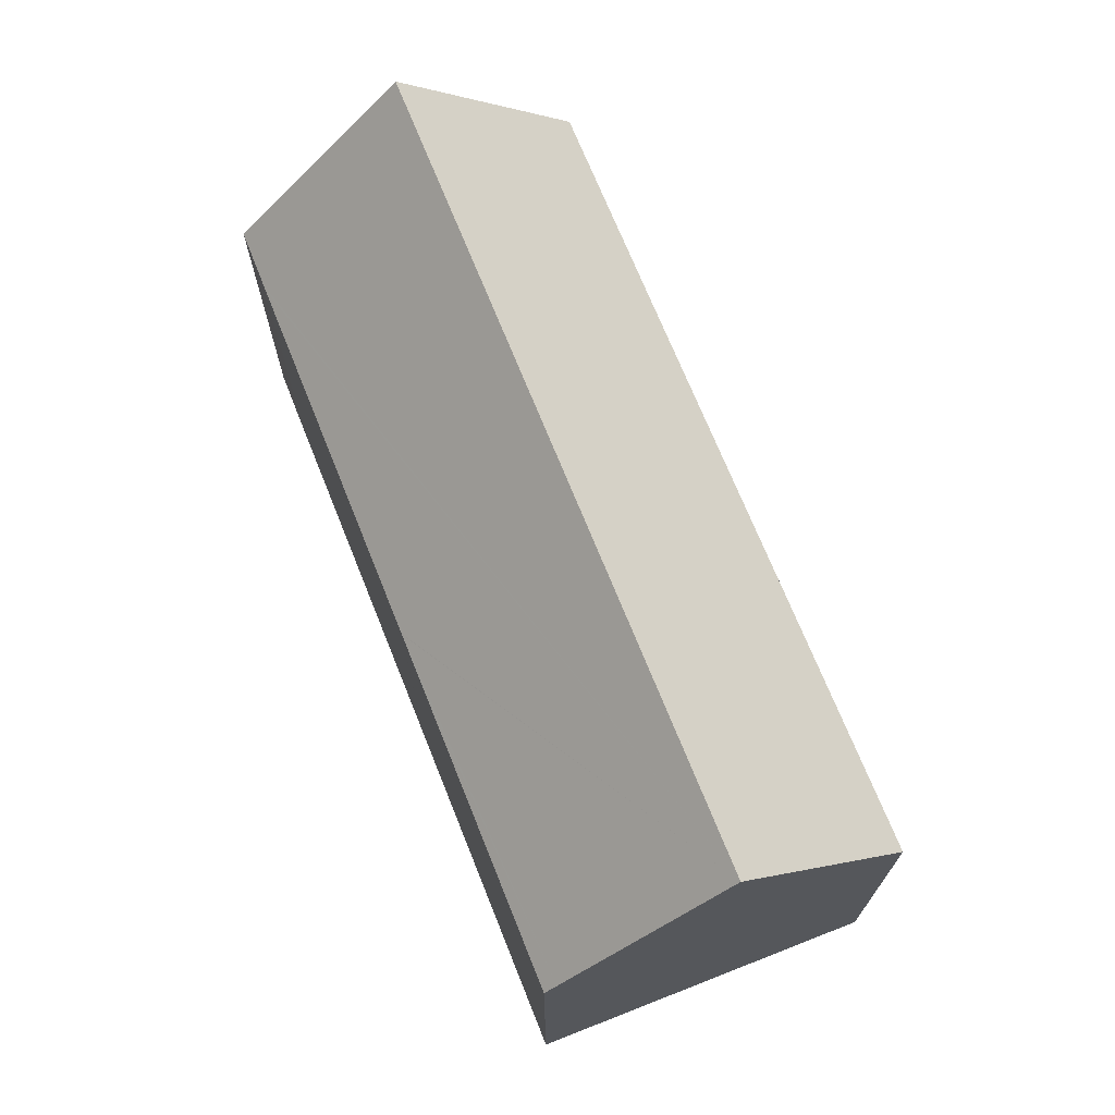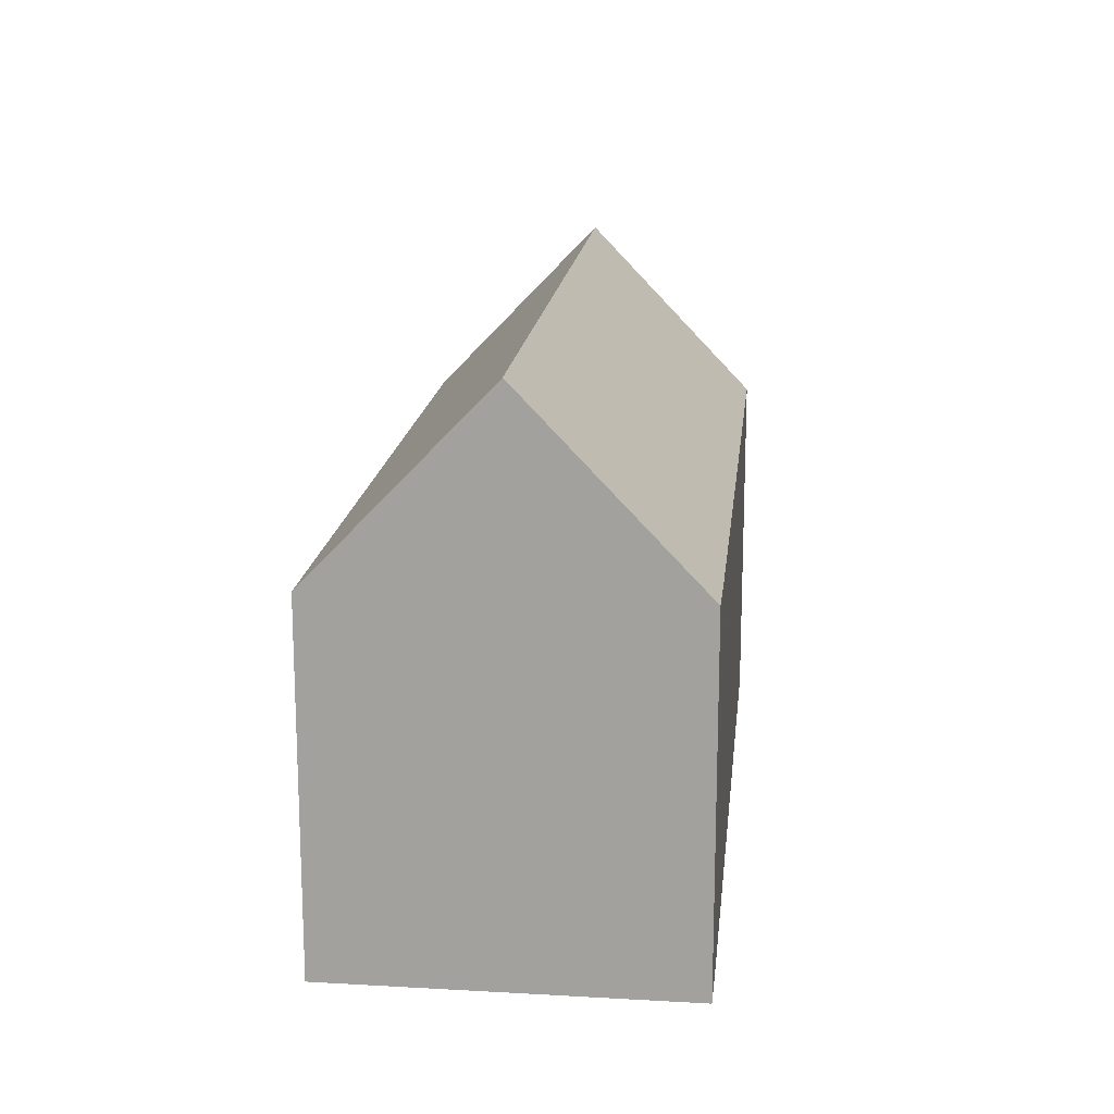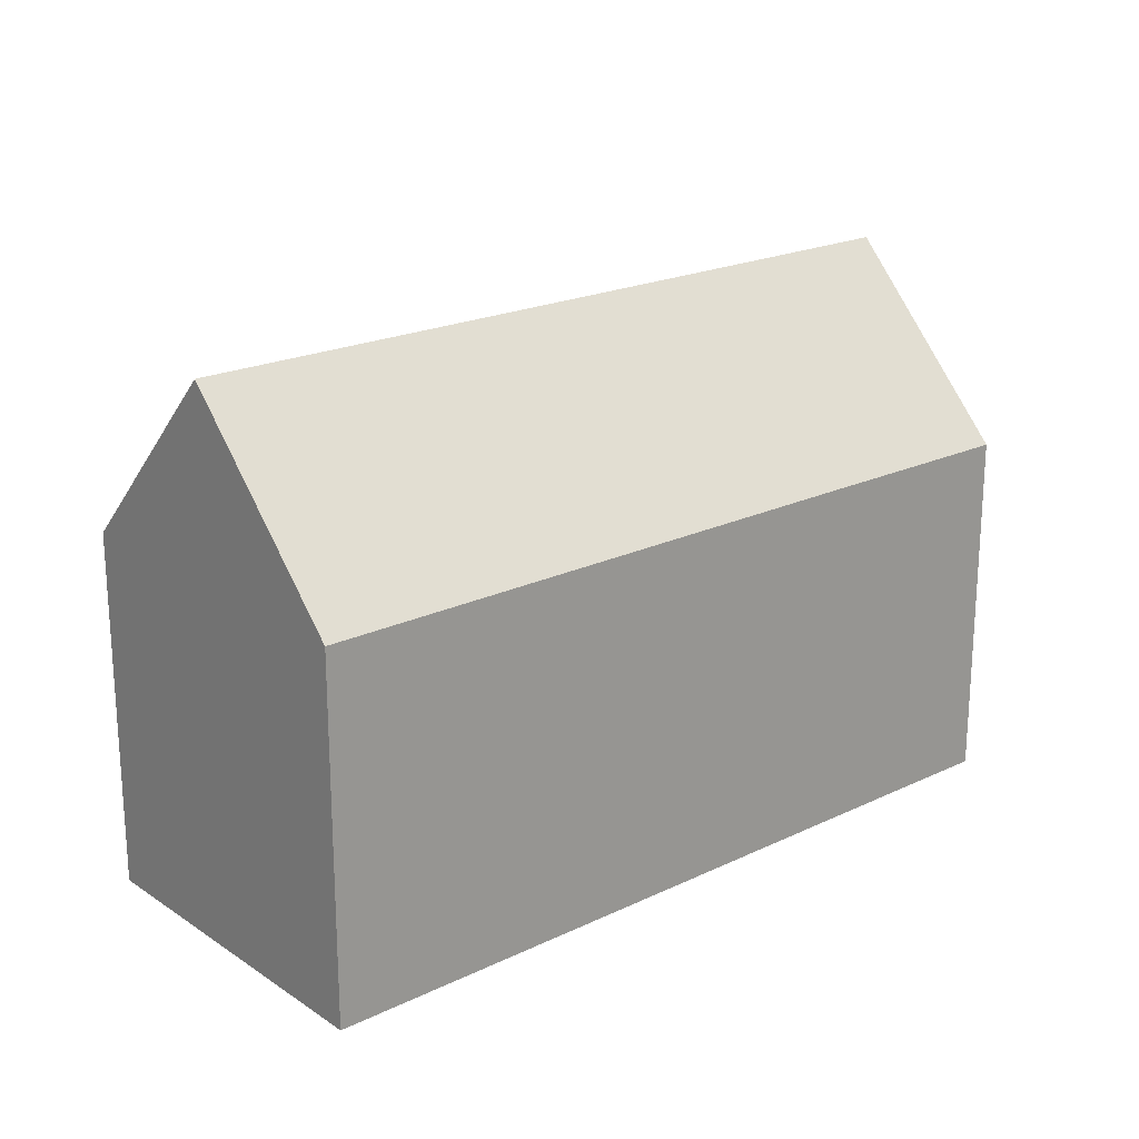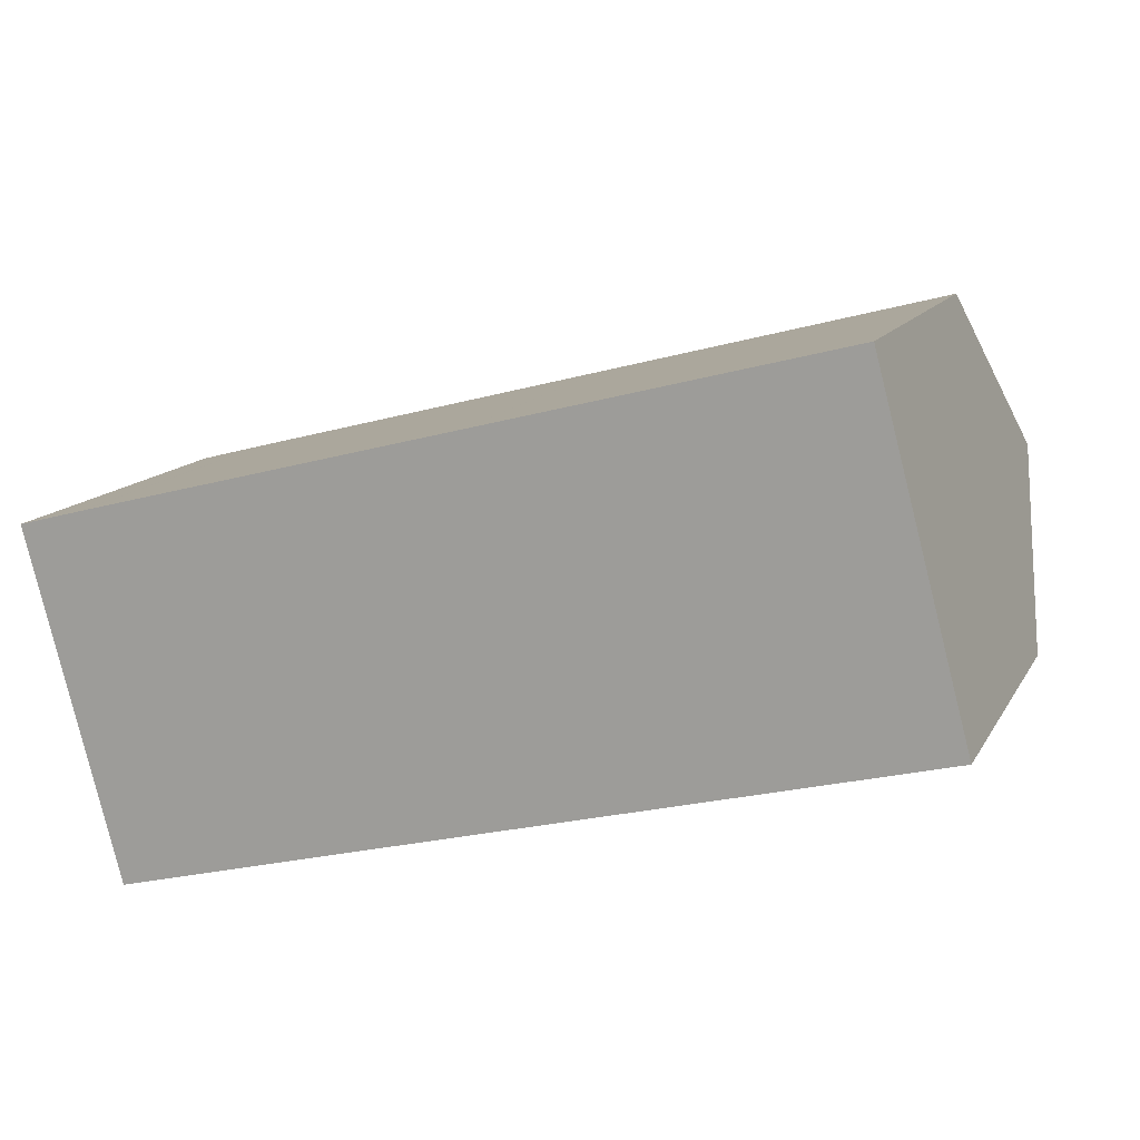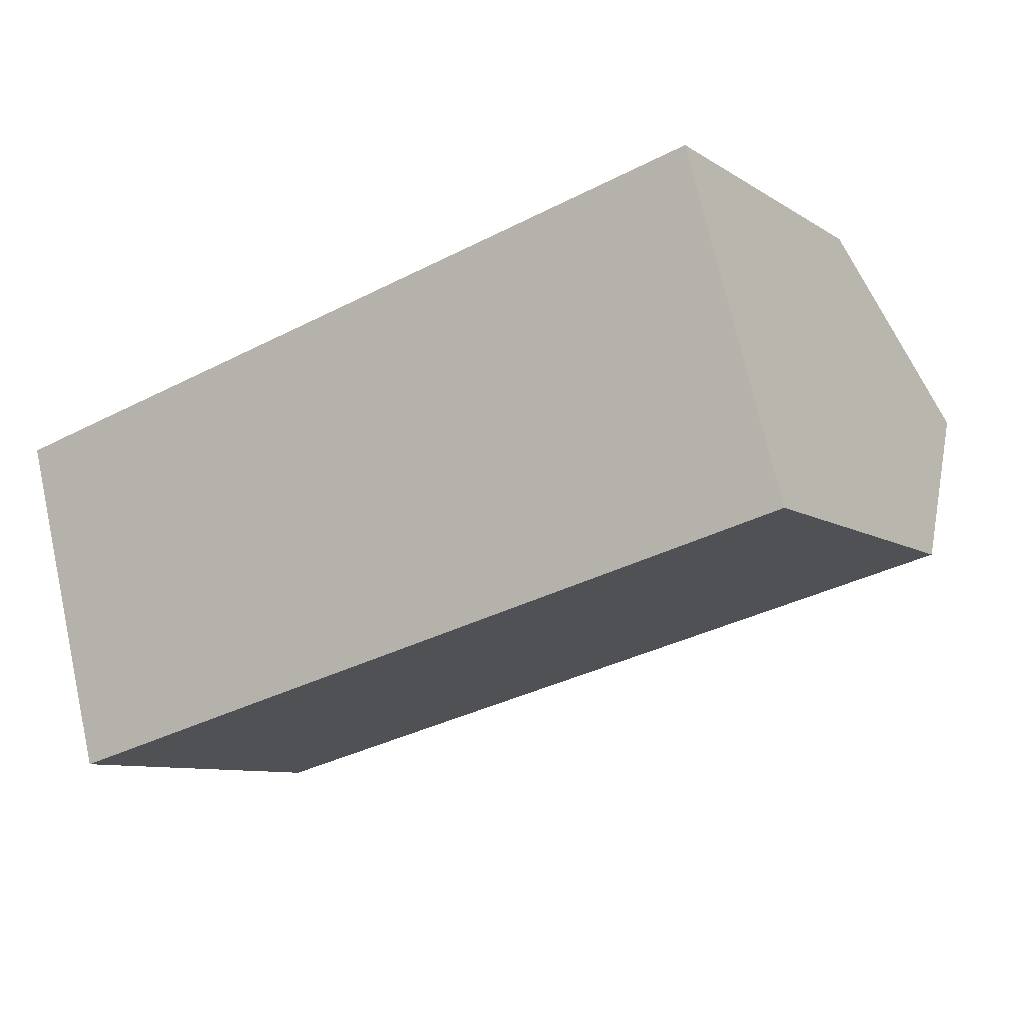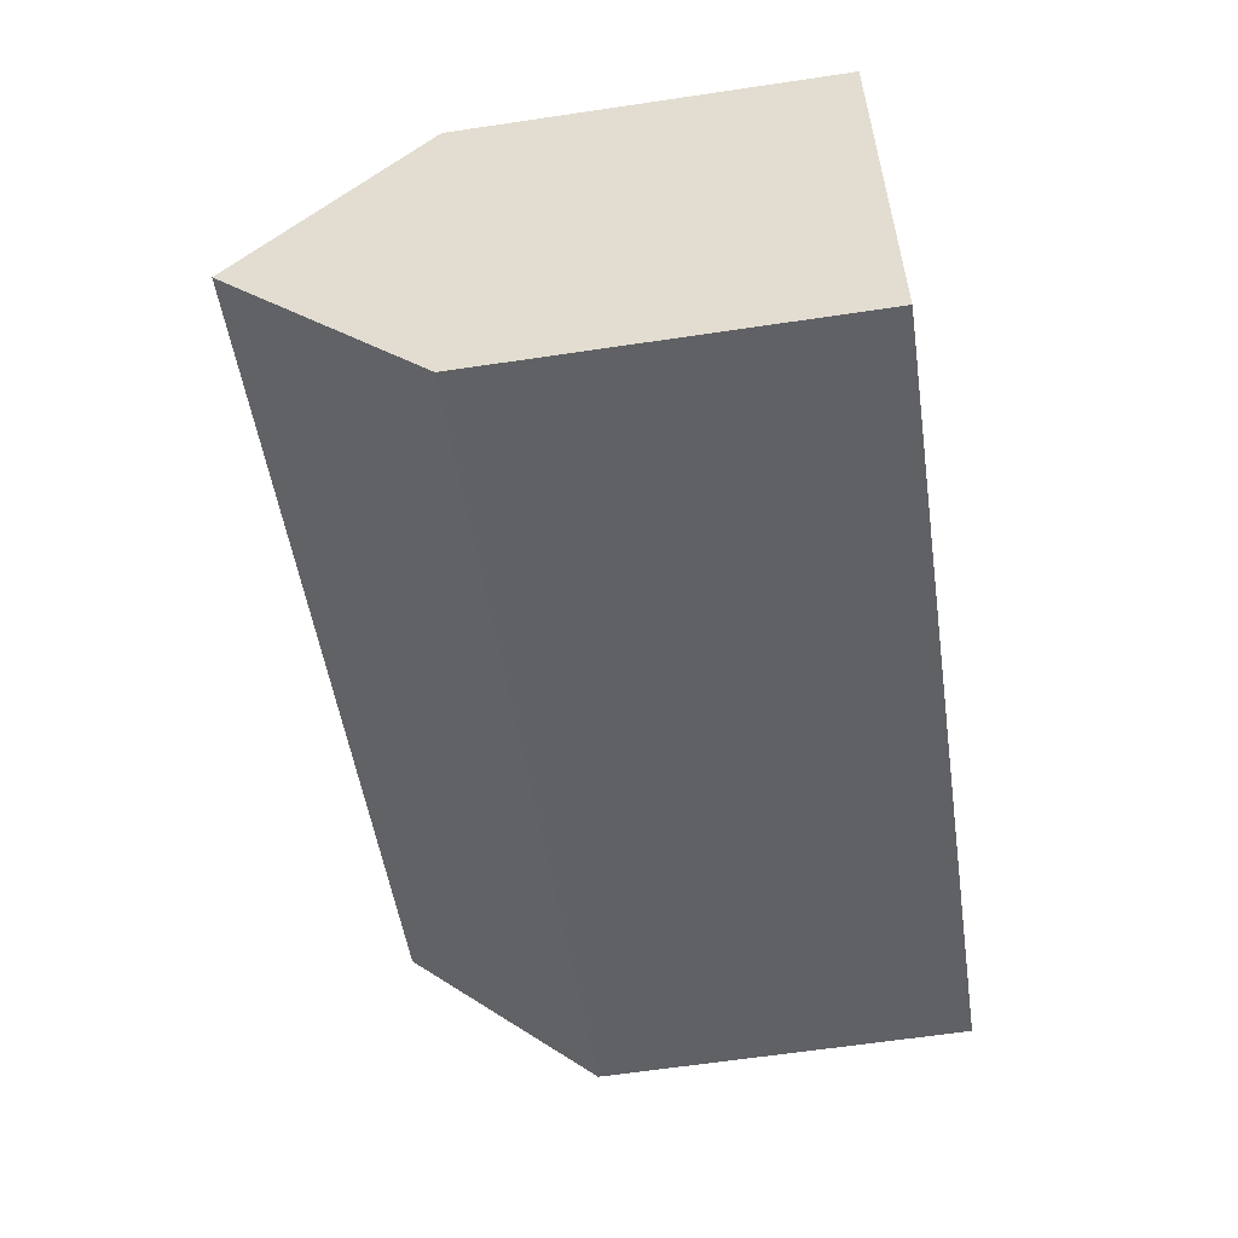
<metadata>
{"format":"obj","ext":"obj","renderer":"f3d","projection":"perspective","resolution":1024,"background":"white","views":[{"elev":70.6,"azim":53.7,"up":"+Y"},{"elev":16.6,"azim":-98.4,"up":"+Y"},{"elev":20.7,"azim":124.7,"up":"+Y"},{"elev":13.2,"azim":19.6,"up":"+Z"},{"elev":-8.8,"azim":31.7,"up":"+Z"},{"elev":-64.3,"azim":-81.5,"up":"+Z"}]}
</metadata>
<code>
v  13.19 10.63 3.41
v  23.8 11.02 5.763
v  25.06 16.12 1.028
v  15.04 10.63 3.886
v  23.71 10.63 6.121
v  9.179 10.63 -8.521
v  26.42 10.63 -4.066
v  1.36 16.12 -5.092
v  4.377 10.62 -9.769
v  2.723 10.62 -10.2
v  13.16 10.63 3.404
v  0.116 11.1 -0.434
v  0 10.63 6.512e-16
v  1.744 10.63 0.459
v  1.848 10.63 0.486
v  1.933 10.62 0.509
v  23.71 -3.748e-16 6.121
v  23.8 -3.529e-16 5.763
v  25.06 -6.295e-17 1.028
v  26.42 2.49e-16 -4.066
v  9.179 5.218e-16 -8.521
v  4.377 5.982e-16 -9.769
v  2.723 6.245e-16 -10.2
v  1.36 3.118e-16 -5.092
v  0.116 2.657e-17 -0.434
v  0 0 0
v  15.04 -2.379e-16 3.886
v  13.19 -2.088e-16 3.41
v  13.16 -2.084e-16 3.404
v  1.933 -3.117e-17 0.509
v  1.848 -2.976e-17 0.486
v  1.744 -2.811e-17 0.459
g defaultobject
f 1 2 3
f 2 1 4
f 2 4 5
f 6 3 7
f 3 6 8
f 8 6 9
f 8 9 10
f 3 11 1
f 12 3 8
f 3 12 13
f 3 13 14
f 3 14 15
f 3 15 16
f 3 16 11
f 2 7 3
f 7 2 5
f 7 5 17
f 7 17 18
f 7 18 19
f 7 19 20
f 20 6 7
f 6 20 21
f 6 21 9
f 9 21 22
f 9 22 10
f 10 22 23
f 10 12 8
f 12 10 23
f 12 23 13
f 13 23 24
f 13 24 25
f 13 25 26
f 4 17 5
f 17 4 27
f 27 4 1
f 27 1 28
f 28 1 11
f 28 11 29
f 29 11 16
f 29 16 30
f 30 16 15
f 30 15 31
f 31 15 14
f 31 14 32
f 32 14 13
f 32 13 26
f 25 32 26
f 32 25 24
f 32 24 31
f 31 24 30
f 30 24 29
f 29 24 23
f 29 23 22
f 29 22 21
f 29 21 20
f 29 20 28
f 28 20 27
f 27 20 18
f 27 18 17
f 18 20 19

</code>
